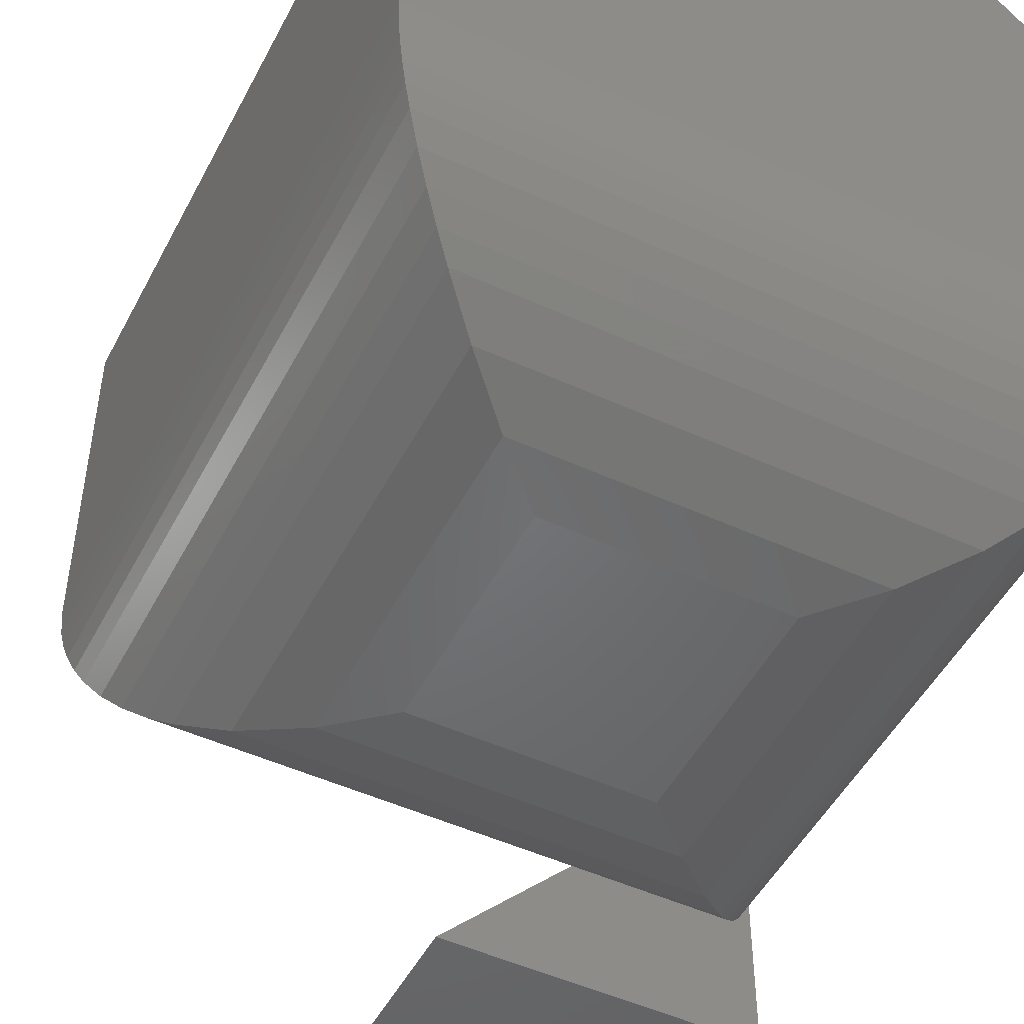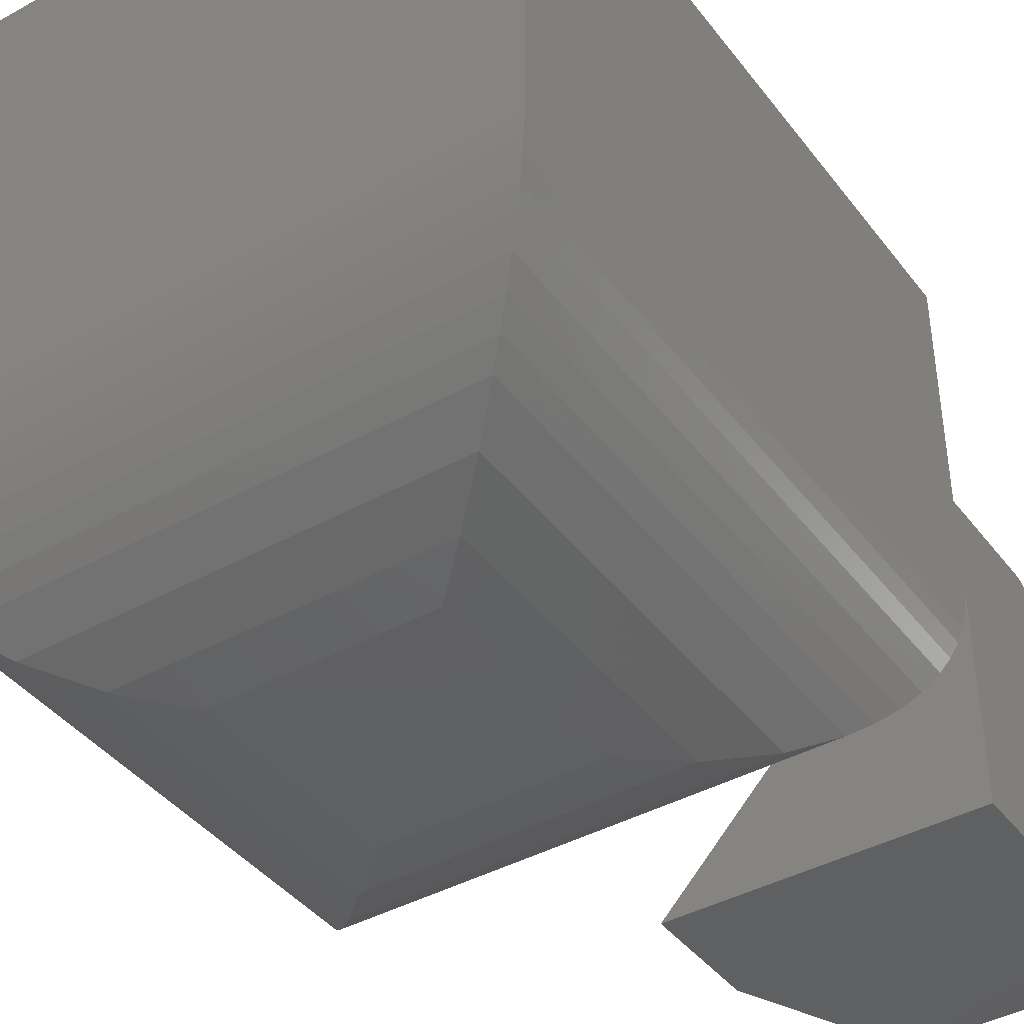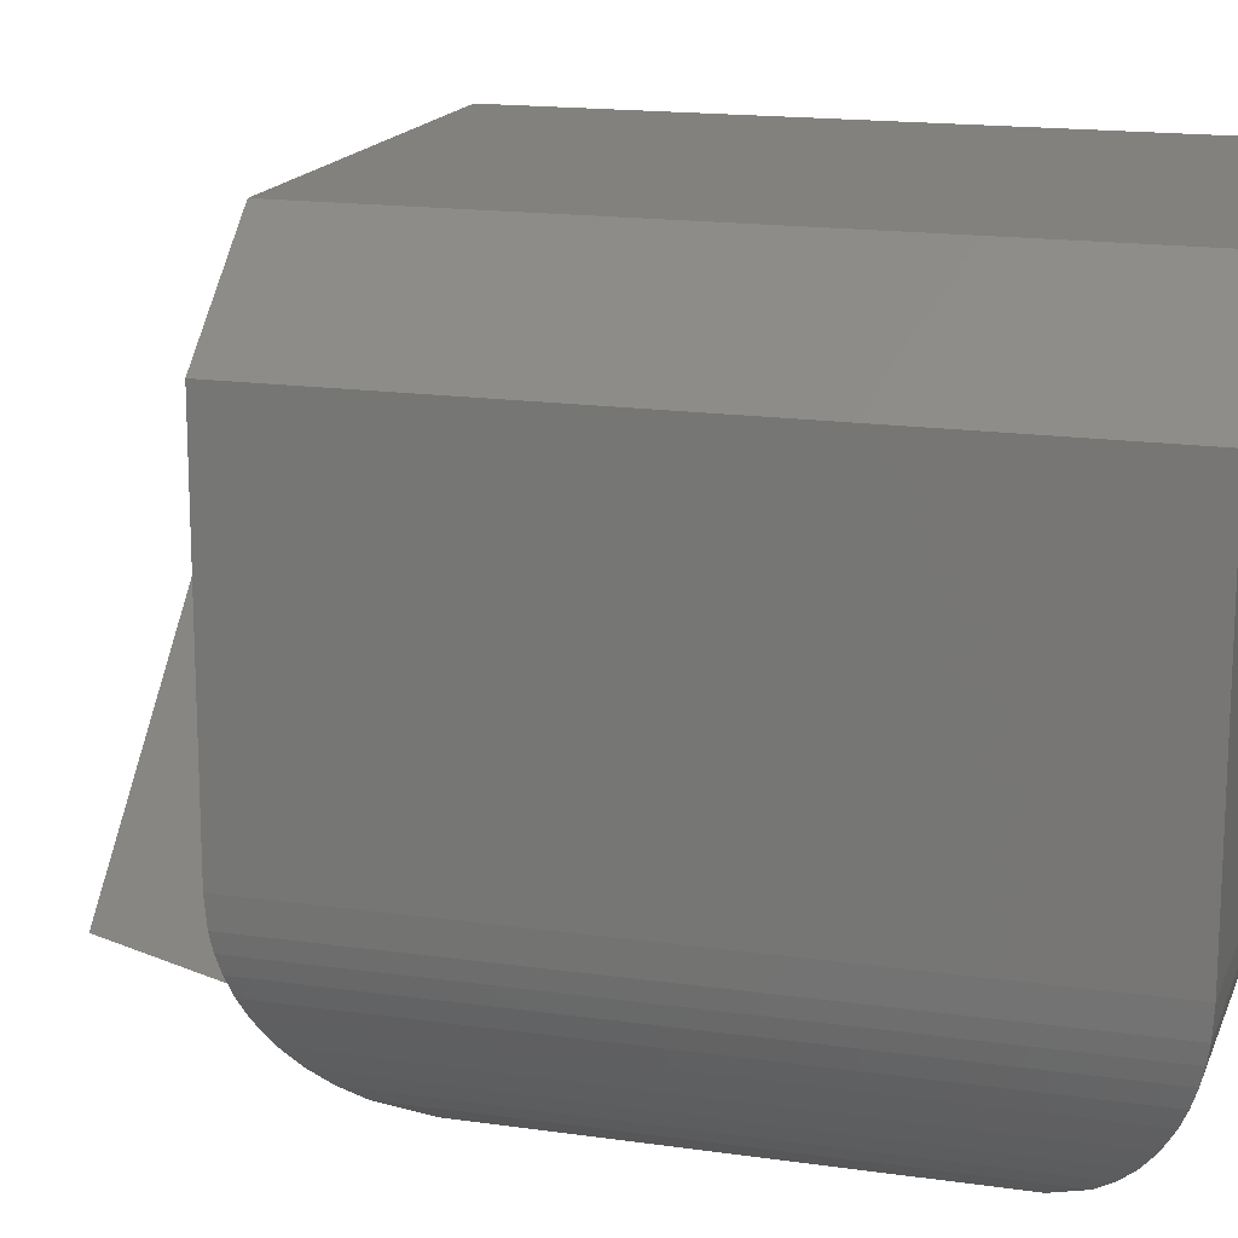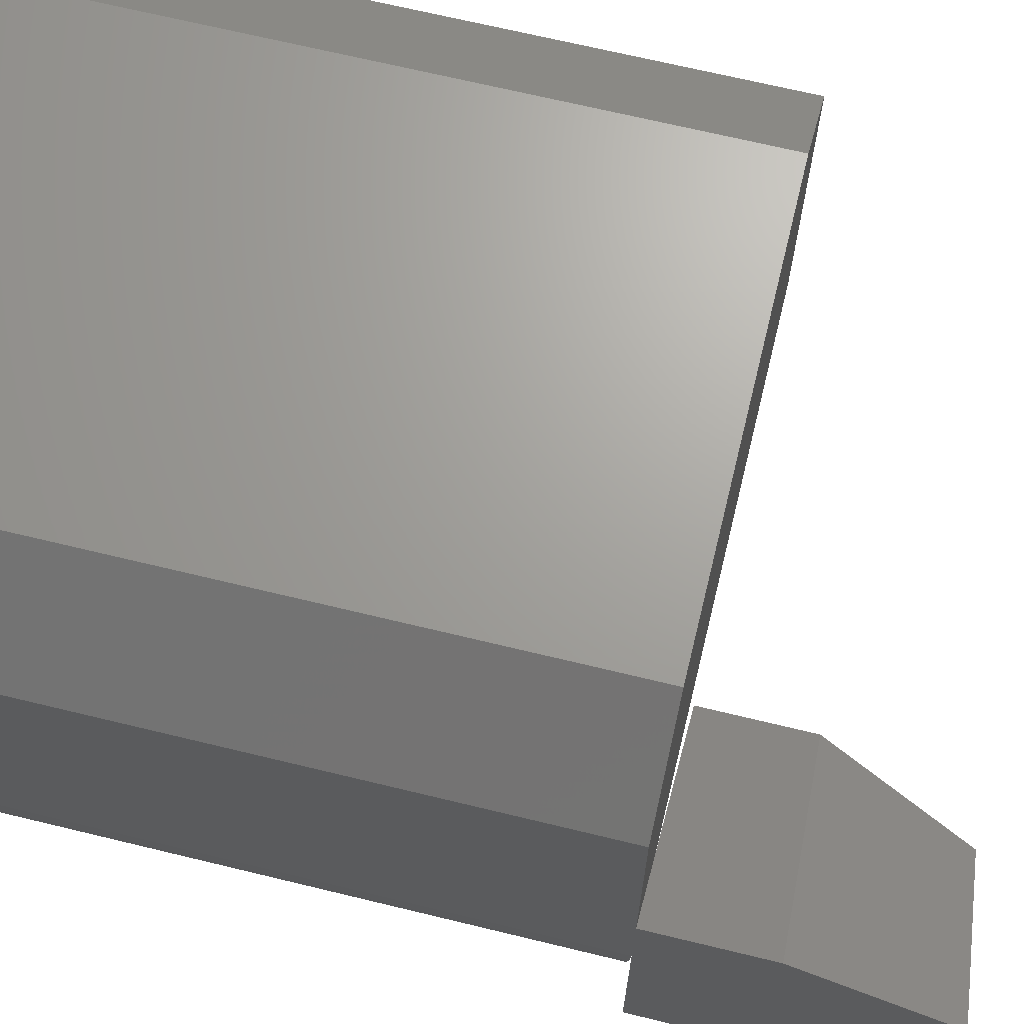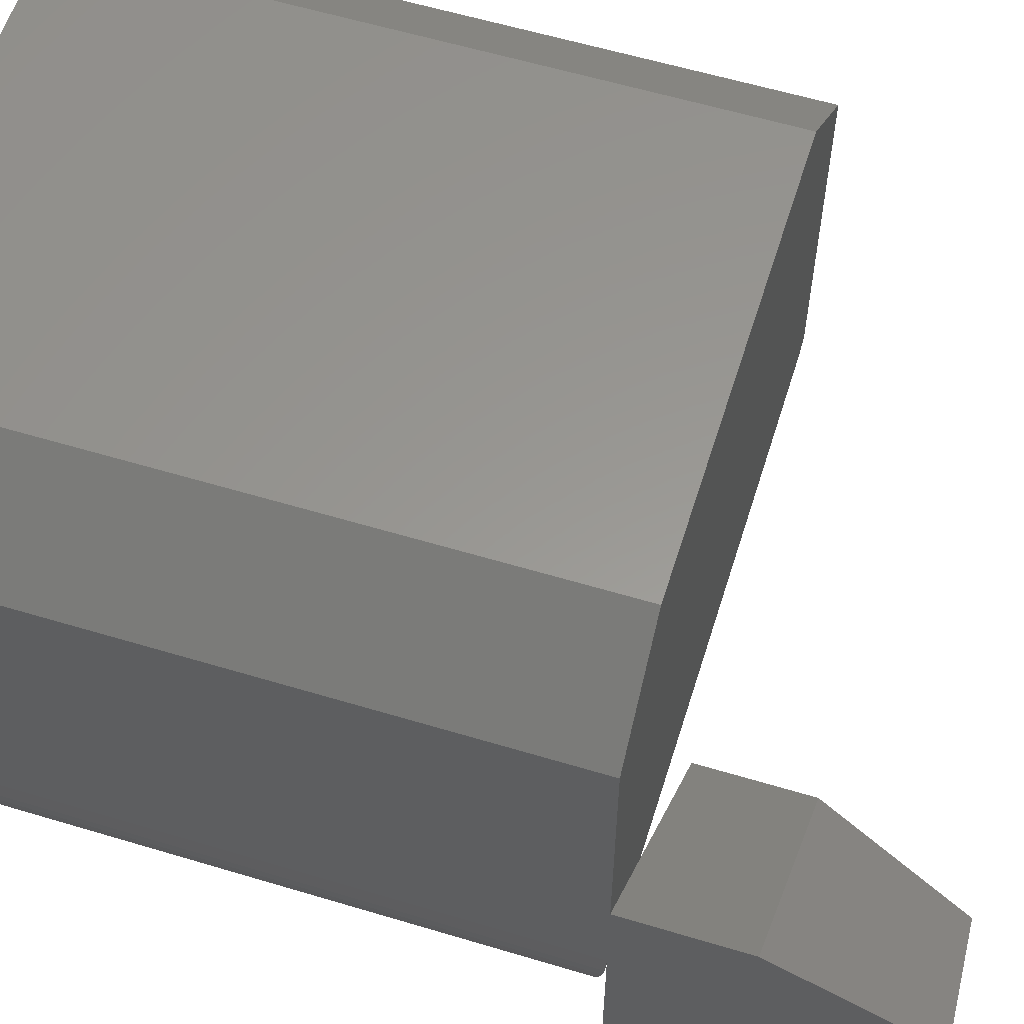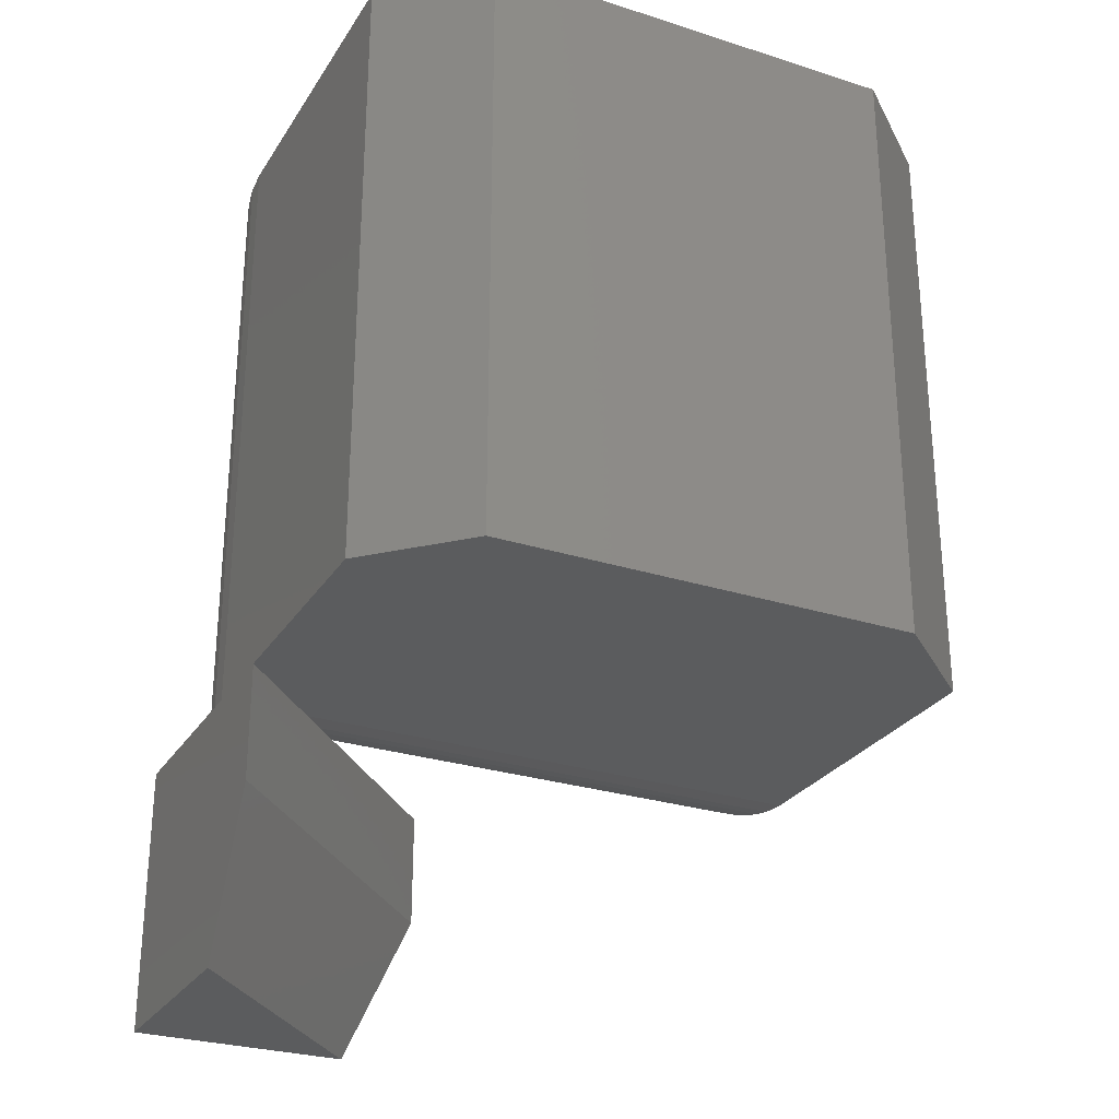
<metadata>
{"format":"stl","ext":"stl","renderer":"f3d","projection":"perspective","resolution":1024,"background":"white","views":[{"elev":-49.6,"azim":153.2,"up":"+Z"},{"elev":-41.2,"azim":-146.1,"up":"+Z"},{"elev":16.2,"azim":106.6,"up":"+Z"},{"elev":68.0,"azim":-76.3,"up":"+Z"},{"elev":58.8,"azim":-72.7,"up":"+Z"},{"elev":-27.7,"azim":-26.0,"up":"+Y"}]}
</metadata>
<code>
# stl→obj: 69 verts, 134 faces
v 8.252e-18 -0.5391 0.1348
v 0 -0.5391 0
v 0.1305 -0.5391 -7.992e-18
v 5.551e-17 -0.375 0.1797
v 5.551e-17 -0.4453 0.1797
v 0.05296 -0.375 0.125
v 0.174 -0.4453 -1.066e-17
v 0.174 -0.375 -1.066e-17
v 0 -0.375 0
v 1.961e-17 -0.375 0.3203
v 1.961e-17 0 0.3203
v 7.654e-18 0 0.125
v 7.654e-18 -0.375 0.125
v 0.3125 -0.375 0.375
v 0.05469 -0.375 0.375
v 0.375 -0.375 0.3203
v 0.375 -0.375 0.125
v 0.125 -0.125 -7.654e-18
v 0.09563 -0.2794 0.0035
v 0.09563 -0.09563 0.0035
v 0.125 -0.25 -7.654e-18
v 0.06749 -0.3075 0.01402
v 0.06749 -0.06749 0.01402
v 0.004783 -0.004787 0.09075
v 0.002522 -0.3725 0.1
v 0.00252 -0.002522 0.1
v 0.0009588 -0.374 0.1095
v 0.04653 -0.04653 0.0277
v 0.04653 -0.3285 0.0277
v 0.03673 -0.03674 0.03649
v 0.03674 -0.3383 0.03649
v 0.02761 -0.02762 0.04664
v 0.02762 -0.3474 0.04664
v 0.01939 -0.01939 0.05814
v 0.01939 -0.3556 0.05814
v 0.01228 -0.01228 0.07097
v 0.01228 -0.3627 0.07097
v 0.008167 -0.008169 0.08056
v 0.008169 -0.3668 0.08056
v 0.004787 -0.3702 0.09075
v 0.0009588 -0.0009588 0.1095
v 0.2794 -0.2794 0.0035
v 0.25 -0.25 -1.531e-17
v 0.3075 -0.3075 0.01402
v 0.3725 -0.3725 0.1
v 0.374 -0.374 0.1095
v 0.3285 -0.3285 0.0277
v 0.3383 -0.3383 0.03649
v 0.3474 -0.3474 0.04664
v 0.3556 -0.3556 0.05814
v 0.3627 -0.3627 0.07097
v 0.3668 -0.3668 0.08056
v 0.3702 -0.3702 0.09075
v 0.3125 0 0.375
v 0.375 0 0.3203
v 0.05469 0 0.375
v 0.375 0 0.125
v 0.25 -0.125 -1.531e-17
v 0.2794 -0.09563 0.0035
v 0.374 -0.0009588 0.1095
v 0.3725 -0.00252 0.1
v 0.3702 -0.004783 0.09075
v 0.3075 -0.06749 0.01402
v 0.3668 -0.008167 0.08056
v 0.3627 -0.01228 0.07097
v 0.3556 -0.01939 0.05814
v 0.3474 -0.02761 0.04664
v 0.3383 -0.03673 0.03649
v 0.3285 -0.04653 0.0277
f 1 2 3
f 4 5 6
f 6 5 7
f 6 7 8
f 2 9 3
f 3 9 8
f 3 8 7
f 4 10 11
f 4 11 12
f 4 12 13
f 4 13 5
f 2 1 9
f 9 1 5
f 9 5 13
f 1 3 5
f 5 3 7
f 9 13 8
f 8 13 6
f 14 15 16
f 16 15 10
f 16 10 17
f 17 10 4
f 17 4 6
f 18 19 20
f 18 21 19
f 20 19 22
f 20 22 23
f 24 25 26
f 26 25 27
f 23 22 28
f 28 22 29
f 28 29 30
f 30 29 31
f 30 31 32
f 32 31 33
f 32 33 34
f 34 33 35
f 34 35 36
f 36 35 37
f 36 37 38
f 38 37 39
f 38 39 24
f 24 39 40
f 24 40 25
f 13 12 27
f 27 12 41
f 27 41 26
f 21 42 19
f 21 43 42
f 19 42 44
f 19 44 22
f 40 45 25
f 25 45 46
f 25 46 27
f 22 44 29
f 29 44 47
f 29 47 31
f 31 47 48
f 31 48 33
f 33 48 49
f 33 49 35
f 35 49 50
f 35 50 37
f 37 50 51
f 37 51 39
f 39 51 52
f 39 52 40
f 40 52 53
f 40 53 45
f 46 17 27
f 27 17 6
f 27 6 13
f 54 55 56
f 56 55 11
f 55 57 11
f 11 57 12
f 54 56 14
f 14 56 15
f 56 11 15
f 15 11 10
f 57 55 17
f 17 55 16
f 16 55 14
f 14 55 54
f 18 58 21
f 21 58 43
f 43 59 42
f 43 58 59
f 60 45 61
f 61 45 53
f 61 53 62
f 63 42 59
f 57 17 60
f 60 17 46
f 60 46 45
f 62 53 64
f 64 53 52
f 64 52 65
f 65 52 51
f 65 51 66
f 66 51 50
f 66 50 67
f 67 50 49
f 67 49 68
f 68 49 48
f 68 48 69
f 69 48 47
f 69 47 63
f 63 47 44
f 63 44 42
f 58 20 59
f 58 18 20
f 41 61 26
f 26 61 62
f 26 62 24
f 23 59 20
f 12 57 41
f 41 57 60
f 41 60 61
f 24 62 38
f 38 62 64
f 38 64 36
f 36 64 65
f 36 65 34
f 34 65 66
f 34 66 32
f 32 66 67
f 32 67 30
f 30 67 68
f 30 68 28
f 28 68 69
f 28 69 23
f 23 69 63
f 23 63 59

</code>
